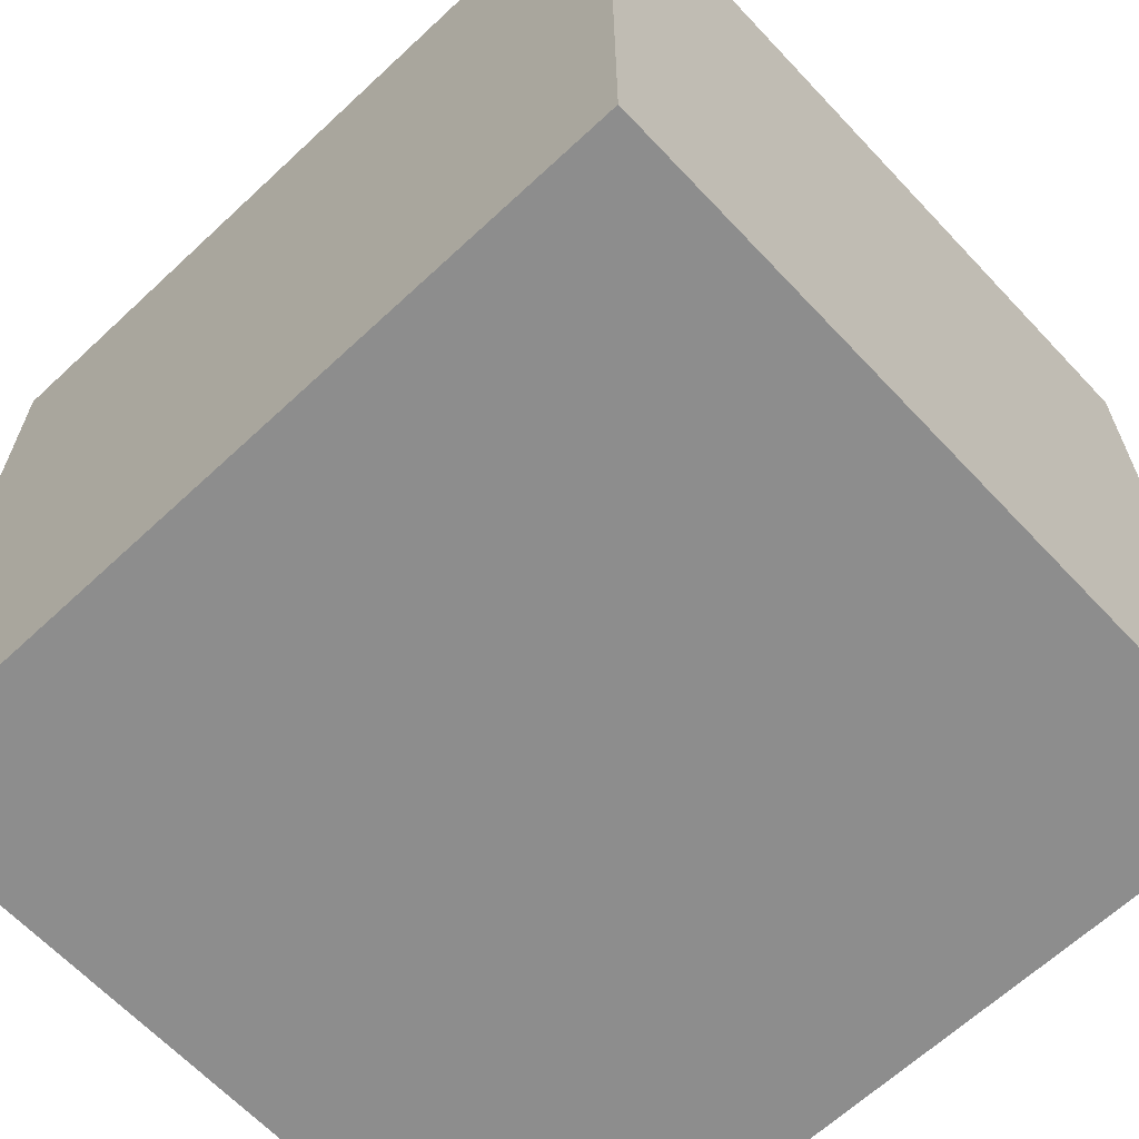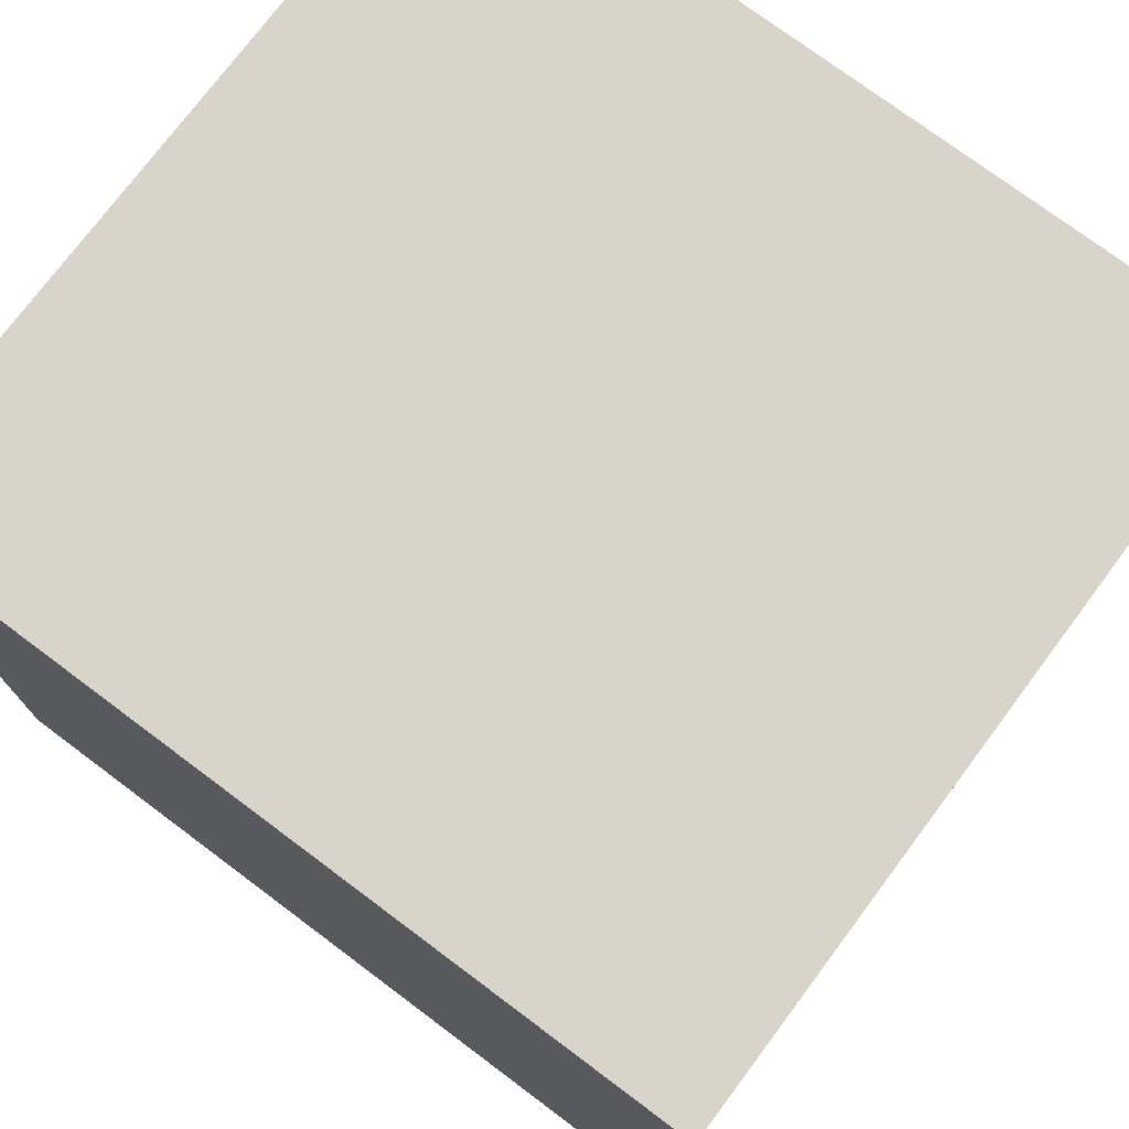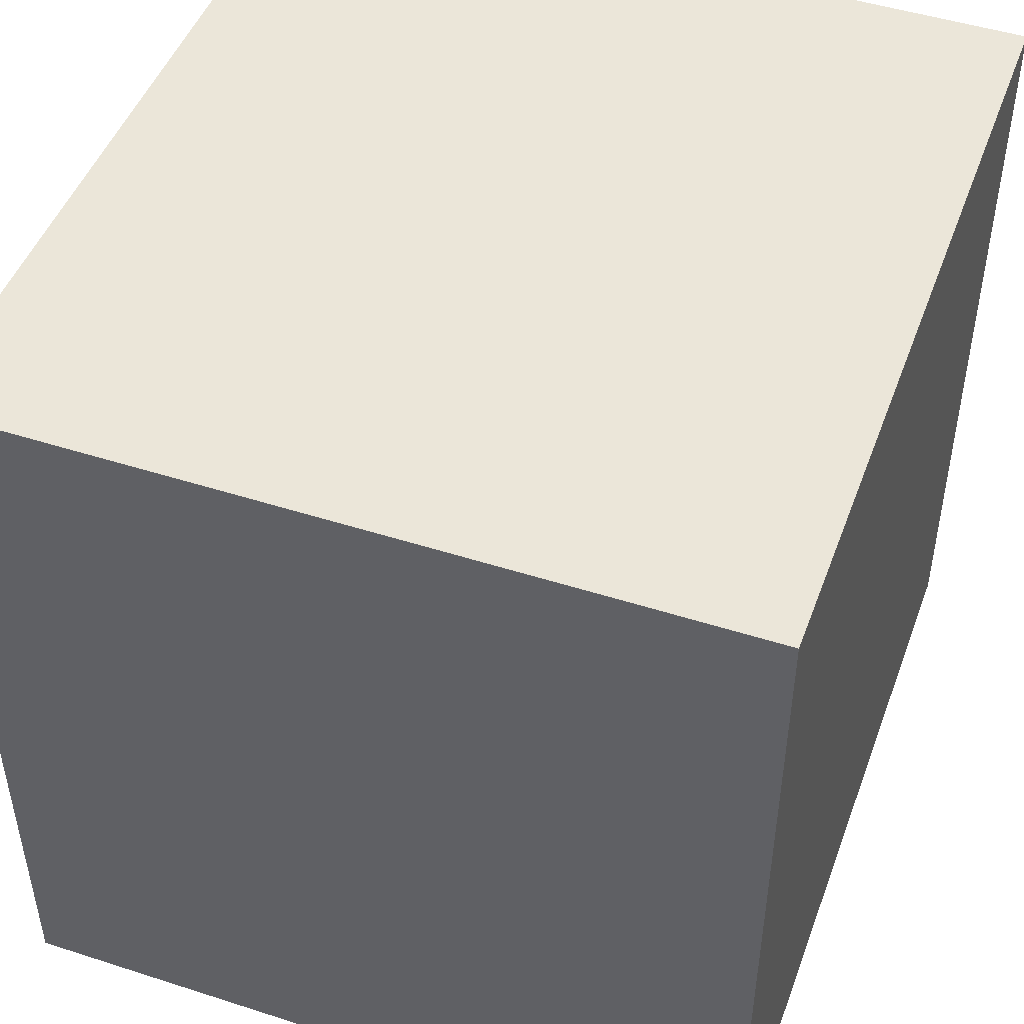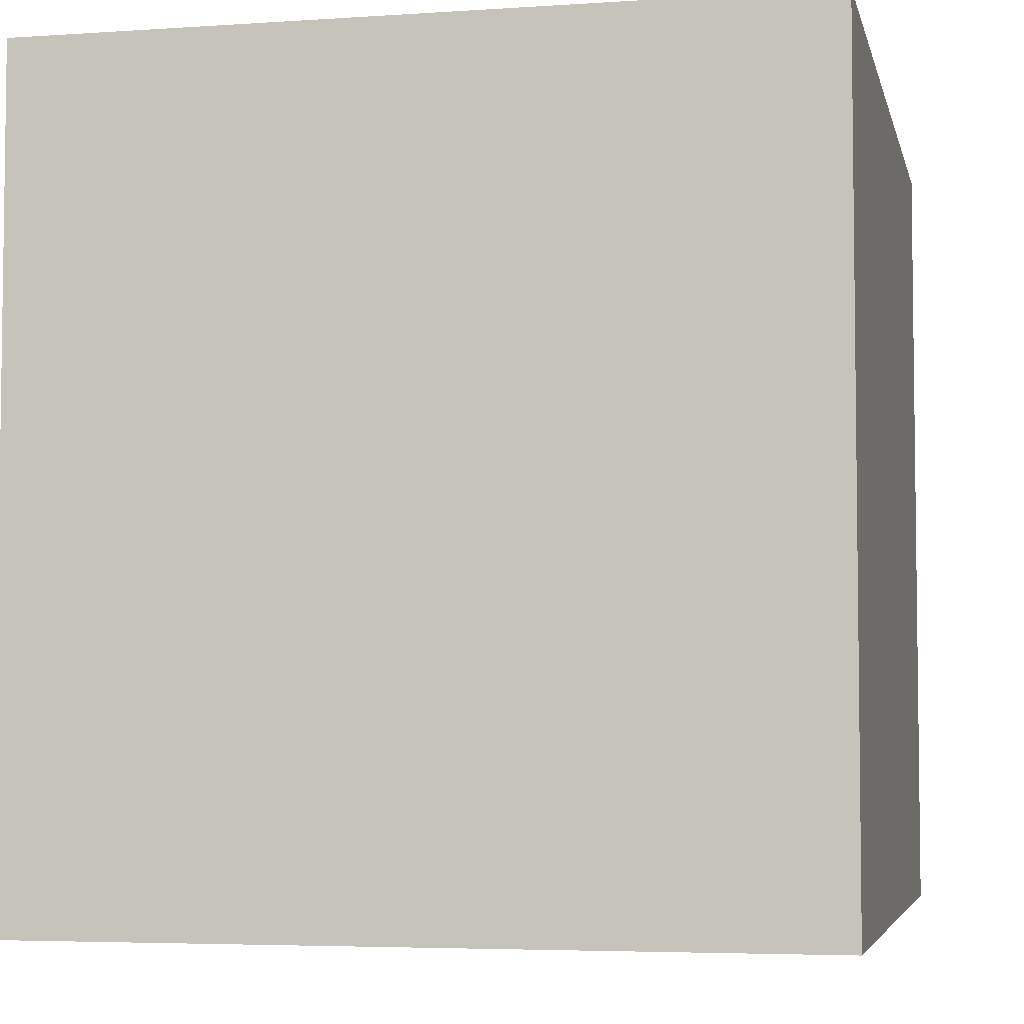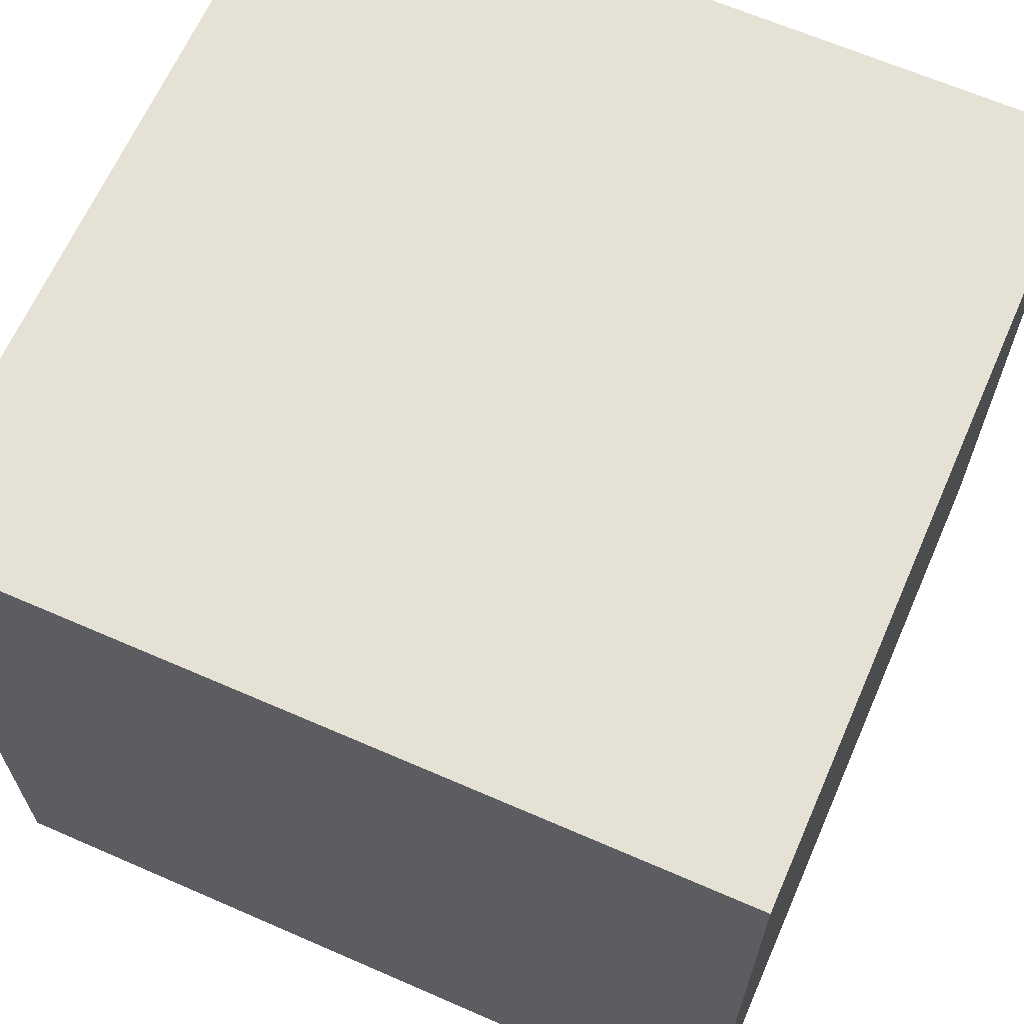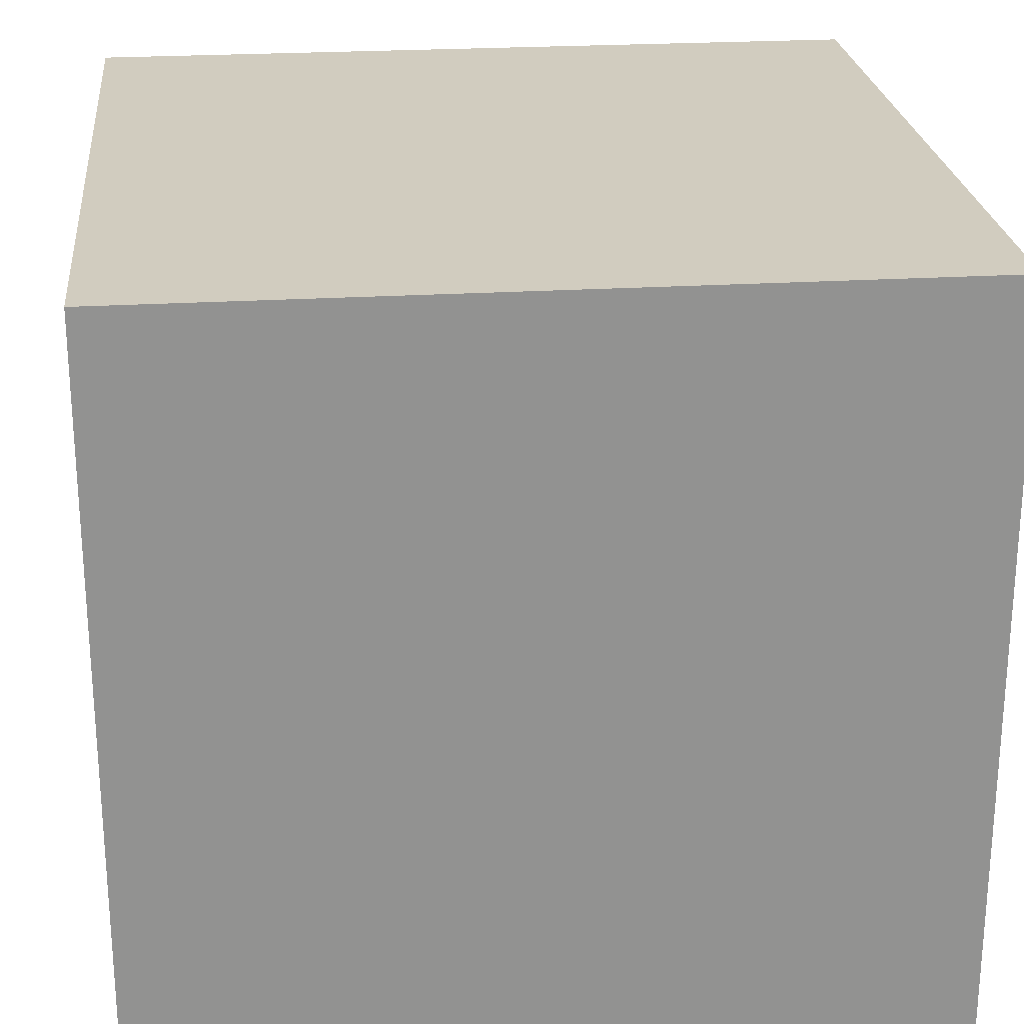
<metadata>
{"format":"obj","ext":"obj","renderer":"f3d","projection":"perspective","resolution":1024,"background":"white","views":[{"elev":-64.6,"azim":43.2,"up":"+Z"},{"elev":75.3,"azim":-143.2,"up":"+Z"},{"elev":47.7,"azim":-70.1,"up":"+Z"},{"elev":-4.8,"azim":102.2,"up":"+Z"},{"elev":65.1,"azim":-156.3,"up":"+Y"},{"elev":24.2,"azim":-5.8,"up":"+Y"}]}
</metadata>
<code>
o StrayHead
v 0.9313 -0.07652 0.9313
v 0.9313 1.677 0.9313
v -0.9313 -0.07652 0.9313
v -0.9313 1.677 0.9313
v 0.9313 -0.07652 -0.9313
v 0.9313 1.677 -0.9313
v -0.9313 -0.07652 -0.9313
v -0.9313 1.677 -0.9313
f 1 2 4 3
f 3 4 8 7
f 7 8 6 5
f 5 6 2 1
f 3 7 5 1
f 8 4 2 6

</code>
